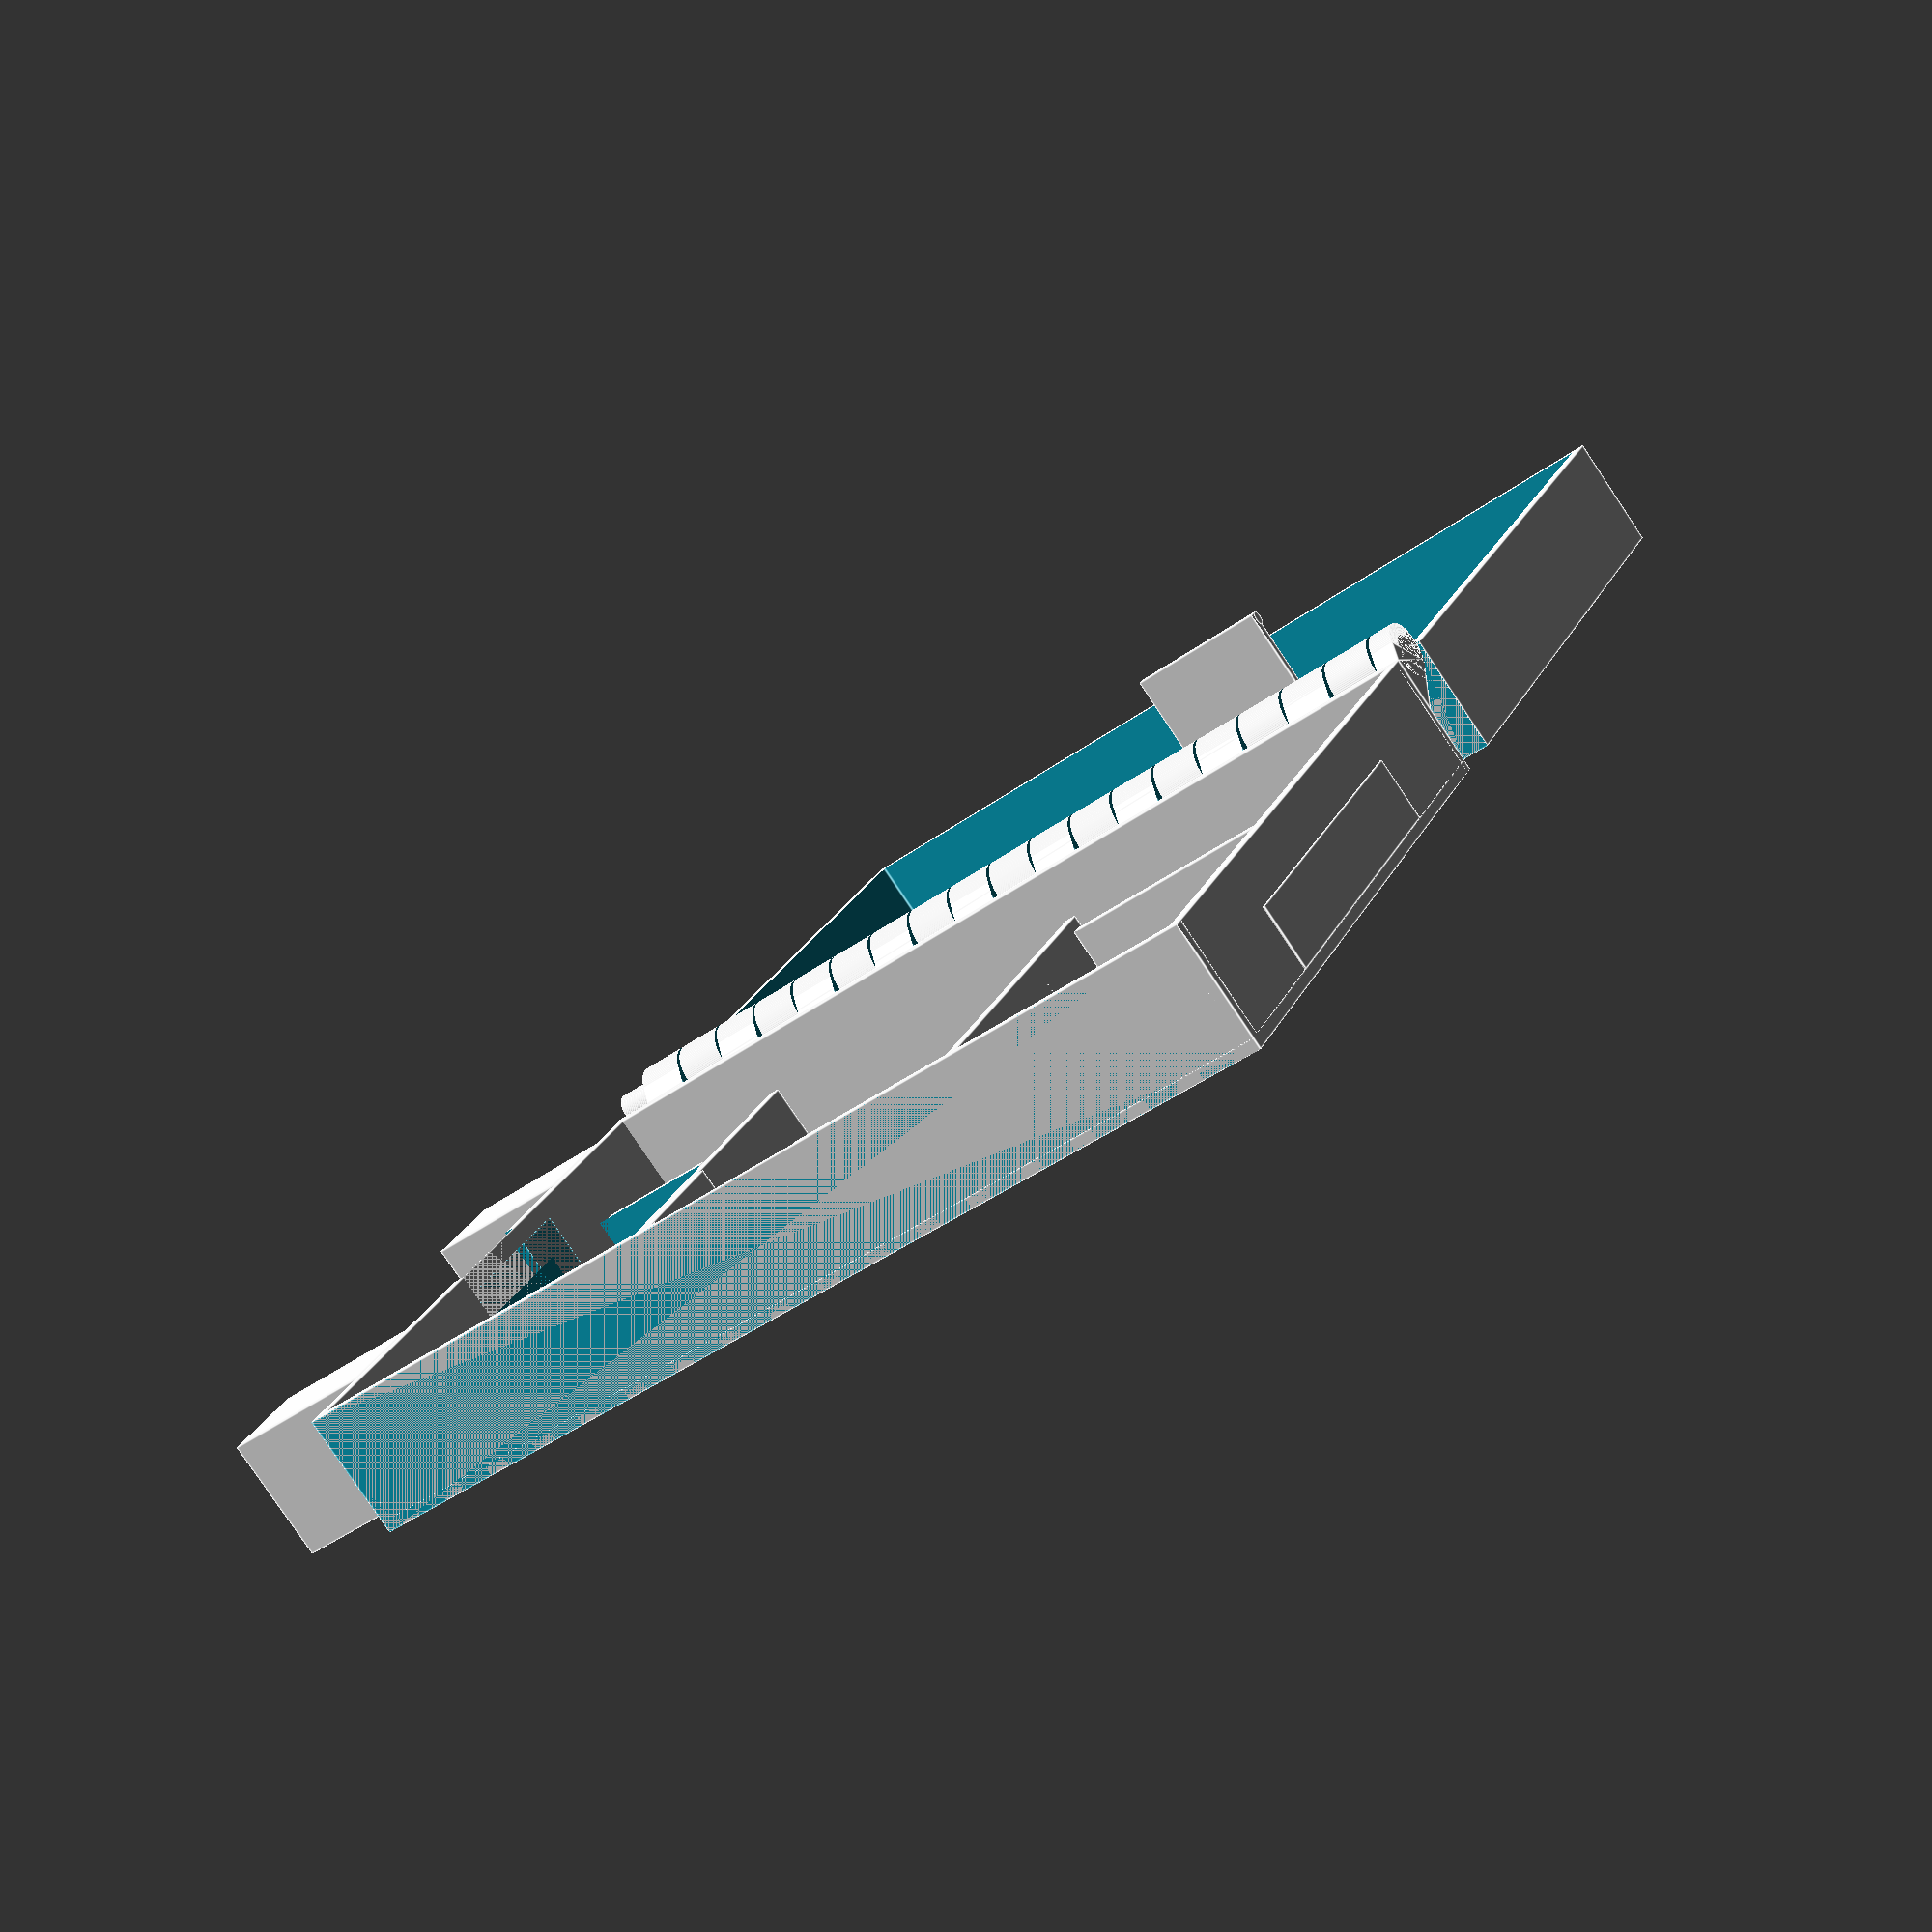
<openscad>
$fn = 100;
wallThickness = 1.4;
inner_wall_thickness = 1.4;
inner_wall_offset = 3;
inner_wall_height = 8;
hingeOuter = 7;
hingeInner = 4;
hingeInnerSlop = .4;
hingeFingerSlop = .4;
fingerLength = hingeOuter/1.65;
fingerSize = 6.5;
latchWidth = 20;
z = 0;

bat_w = 54;
bat_d = 50;
bat_h = 12.5;

margin = 2;
d_margin = 0.3;

bread_d = 45 + margin;
bread_w = 83.6 + margin;
bread_h = 22.2;
sensor_sensor_d = 11.9 + margin;
sensor_sensor_w = 21 + margin;
sensor_body_w = 27.8 + margin;
sensor_body_d = 13.9 + margin;
sensor_offset_w = wallThickness + 20; // 20 is arbitrary
sensor_offset_d = wallThickness + 20; // 20 is arbitrary
sensor_h = 5.9;

prop_dia = 7;
prop_offset = 5;

outer_wall = 2;
wall_to_servo_lower = 10;
sw_panel_h_max = 8.6;
sw_panel_h_min = 5.6;

wiring_space = 5;

width = bread_w + wallThickness * 2;
depth = 22.7 + bread_d + bat_d + inner_wall_thickness * 2 + wallThickness * 2 ;
inner_height = bread_h + sensor_h;
height = (inner_height + wallThickness * 2) / 2;


topFingerSize = fingerSize;
pos = -depth/2;
mount_d = 20;

bottom();
top();

module bottom() {
	union() {
		// main box and cutout
		difference() {
			translate([-width - fingerLength, -depth/2, 0]) {
				bottom_content();
			}

			// latch cutout
			translate([-width - fingerLength + (wallThickness/2), (-latchWidth/2) - (hingeFingerSlop/2), wallThickness]) {
				cube([wallThickness/2 + .1, latchWidth + hingeFingerSlop, height]);
			}


		}

		//latch cylinder
		difference() {
			translate([-width - fingerLength + (wallThickness/2), -latchWidth/2, height - 1]) {
				rotate([-90,0,0]) {
					cylinder(r = 1, h = latchWidth);
				}
			}
			// front wall wipe
			translate([-width - fingerLength - 5, -depth/2,0]) {
				cube([5,depth,height]);
			}
		}

		difference() {
			hull() {
				translate([0,-depth/2,height]) {
					rotate([-90,0,0]) {
						cylinder(r = hingeOuter/2, h = depth);
					}
				}
				translate([-fingerLength - .1, -depth/2,height - hingeOuter]){
					cube([.1,depth,hingeOuter]);
				}
				translate([-fingerLength, -depth/2,height-.1]){
					cube([fingerLength,depth,.1]);
				}
				translate([0, -depth/2,height]){
					rotate([0,45,0]) {
						cube([hingeOuter/2,depth,.01]);
					}
				}
			}
			// finger cutouts

			for  (i = [-depth/2 + fingerSize:fingerSize*2:depth/2]) {
				translate([-fingerLength,i - (fingerSize/2) - (hingeFingerSlop/2),0]) {
					cube([fingerLength*2,fingerSize + hingeFingerSlop,height*2]);
				}
			}
		}

		// center rod
		translate([0, -depth/2, height]) {
			rotate([-90,0,0]) {
				cylinder(r = hingeInner /2, h = depth);
			}
		}
	}
}

module top() {
	union() {
		top_content();

		//latch
		translate([width + fingerLength - wallThickness - 1.5, (-latchWidth/2), 0]) {
			cube([1.5, latchWidth, height - .5 + 4]);
		}
		translate([width + fingerLength - wallThickness, -latchWidth/2, height - .5 + 3]) {
			rotate([-90,0,0]) {
				cylinder(r = 1, h = latchWidth);
			}
		}

		difference() {
			hull() {
				translate([0,-depth/2,height]) {
					rotate([-90,0,0]) {
						cylinder(r = hingeOuter/2, h = depth);
					}
				}
				translate([fingerLength, -depth/2,height - hingeOuter - .5]){
					cube([.1,depth,hingeOuter - .5]);
				}
				translate([-fingerLength/2, -depth/2,height-.1]){
					cube([fingerLength,depth,.1]);
				}
				translate([0, -depth/2,height]){
					rotate([0,45,0]) {
						cube([hingeOuter/2,depth,.01]);
					}
				}
			}
			// finger cutouts
			for  (i = [-depth/2:fingerSize*2:depth/2 + fingerSize]) {
				translate([-fingerLength,i - (fingerSize/2) - (hingeFingerSlop/2),0]) {
					cube([fingerLength*2,fingerSize + hingeFingerSlop,height*2]);
				}
				if (depth/2 - i < (fingerSize * 1.5)) {
					translate([-fingerLength,i - (fingerSize/2) - (hingeFingerSlop/2),0]) {
						cube([fingerLength*2,depth,height*2]);
					}
				}
			}

			// center cutout
			translate([0, -depth/2, height]) {
				rotate([-90,0,0]) {
					cylinder(r = hingeInner /2 + hingeInnerSlop, h = depth);
				}
			}
		}
	}
}

// dimensions:
// http://www.arduinoos.com/2016/02/sg90-servo-part-1/
module servo() {
	union() {
		cube([22.5, 22.7, 11.8]);
		translate([-4.7, 15.9, 0]) {
			cube([4.7, 2.5, 11.8]);
		}
		translate([22.5, 15.9, 0]) {
			cube([4.7, 2.5, 11.8]);
		}
		translate([0, 22.7, 0]) {
			cube([5.9 + 8.8, 4.0, 11.8]);
		}
		translate([5.9 - 4.6/2, 22.7+4.0, 11.8/2 - 4.6/2]) {
			cube([4.6, 3.2, 4.6]);
		}
		// cable
		translate([- 10, 4.5 - 1.2 * 0.5 / 2, 0]) {
			// w=10 can be any value, * 1.5 is for space
			cube([10, 1.2 * 1.5, 11.8]);
		}
	}
}

servo_w_offset = width / 2 - 5.9;
servo_h_offset = depth - 22.7 - wallThickness;
module bottom_content() {
	difference() {
		union() {
			cube([width, wallThickness, height]);
			translate([0, depth - wallThickness, 0])
				cube([width, wallThickness, height]);

			cube([wallThickness, depth, height]);
			translate([width - wallThickness, 0, 0])
				cube([wallThickness, depth, height]);

			difference () {
				cube([width, depth, wallThickness]);
				translate([0, -depth/1.41, 0])
					mesh([0 : width / mesh_pitch * 3], [0 : depth / mesh_pitch * 3]);
			}

			// content area
			translate([wallThickness, wallThickness, wallThickness]) {
				union() {
					// separators
					translate([(width - bat_w) / 2 + inner_wall_thickness / 2, inner_wall_thickness, 0]) {
						separator(bat_w, bat_d);
					}
					translate([(width - bread_w) / 2 + inner_wall_thickness / 2, inner_wall_thickness * 2 + bat_d, 0]) {
						separator(bread_w, bread_d);
					}
					translate([servo_w_offset, servo_h_offset - margin / 2, 0]) {
						separator(22.5, 22.7);
					}
				}
			}

			// TOOD verify X position
			translate([(11.55), depth, 0]) {
				cube([13.25, mount_d ,height]);
			}
			translate([((11.55 + 13.25 + 43)), depth, 0]) {
				cube([13.25, mount_d ,height]);
			}
		}
		// servo window
		translate([servo_w_offset, servo_h_offset, wallThickness]) {
			union() {
				servo();
				translate([0, 22.7, 0]) {
					cube([5.9 + 8.8, 4.0, 30]); // extend height
				}

			}
		}
	}
}


module separator(w, d) {
	translate([-inner_wall_offset, -inner_wall_offset, 0]) {
		union() {
			translate([0, inner_wall_offset, 0]) {
				cube([inner_wall_thickness, d - inner_wall_offset * 2, inner_wall_height]);
			}
			translate([w + inner_wall_thickness, inner_wall_offset, 0]) {
				cube([inner_wall_thickness, d - inner_wall_offset * 2, inner_wall_height]);
			}
			translate([inner_wall_offset, 0, 0]) {
				cube([w - inner_wall_offset * 2, inner_wall_thickness,, inner_wall_height]);
			}
			translate([inner_wall_offset, d + inner_wall_thickness, 0]) {
				cube([w - inner_wall_offset * 2, inner_wall_thickness, inner_wall_height]);
			}
		}
	}
}

mesh_pitch = 5;
mesh_hole_size = 3;
module mesh(x_range, y_range) {
	for ( i = y_range )
	{
		for (j = x_range ) {
			rotate(45, [0, 0, 1])
				translate([j * mesh_pitch, i * mesh_pitch, 0])
				cube(mesh_hole_size, mesh_hole_size, wallThickness);
		}
	}
}

module top_content() {
	union() {
		difference() {

			translate([fingerLength, -depth/2, 0]) {
				cube([width,depth,height - .5]);
			}

			translate([fingerLength + wallThickness, -depth/2 + wallThickness, wallThickness]) {
				cube([width - (wallThickness * 2), depth - (wallThickness * 2), height]);
			}
			translate([sensor_offset_w, sensor_offset_d, 0]) {
				cube([sensor_sensor_w, sensor_sensor_d, wallThickness]);
			}
		}
	}
}

</openscad>
<views>
elev=81.4 azim=293.5 roll=33.9 proj=p view=edges
</views>
